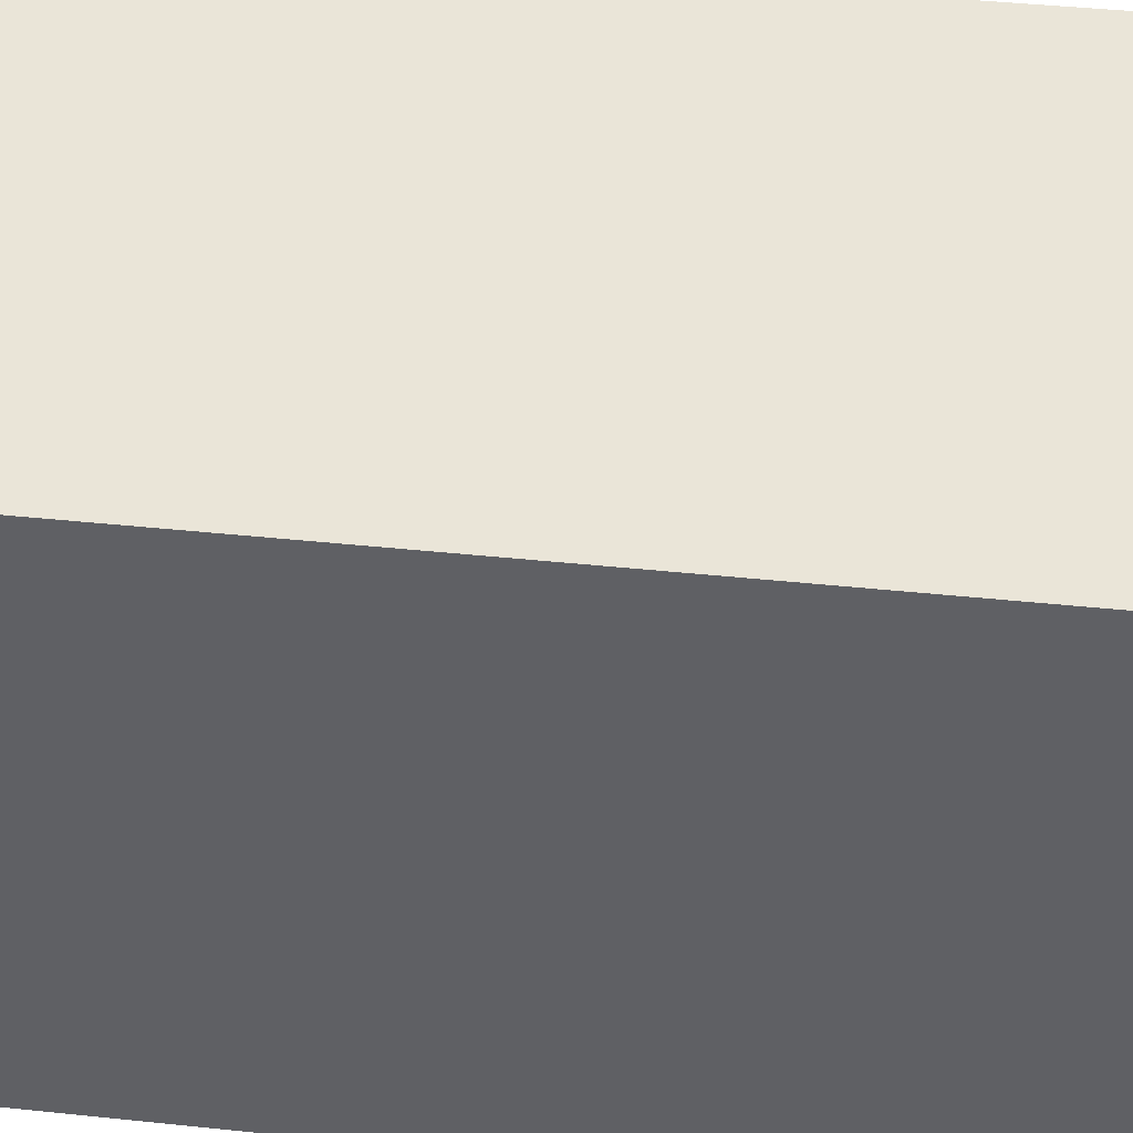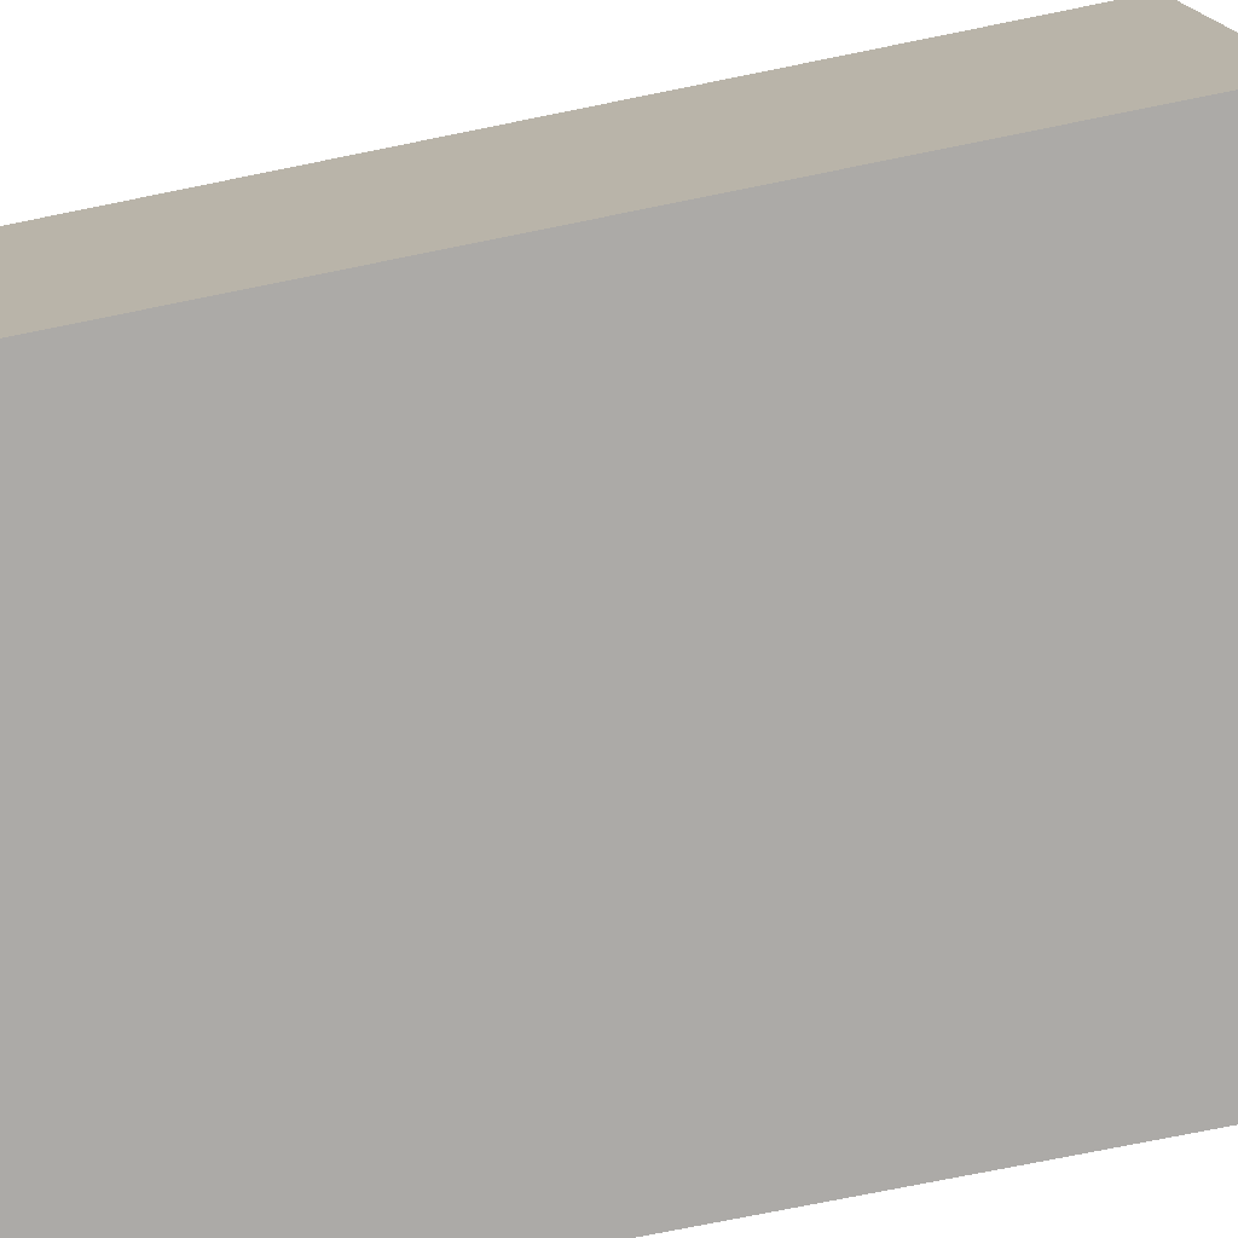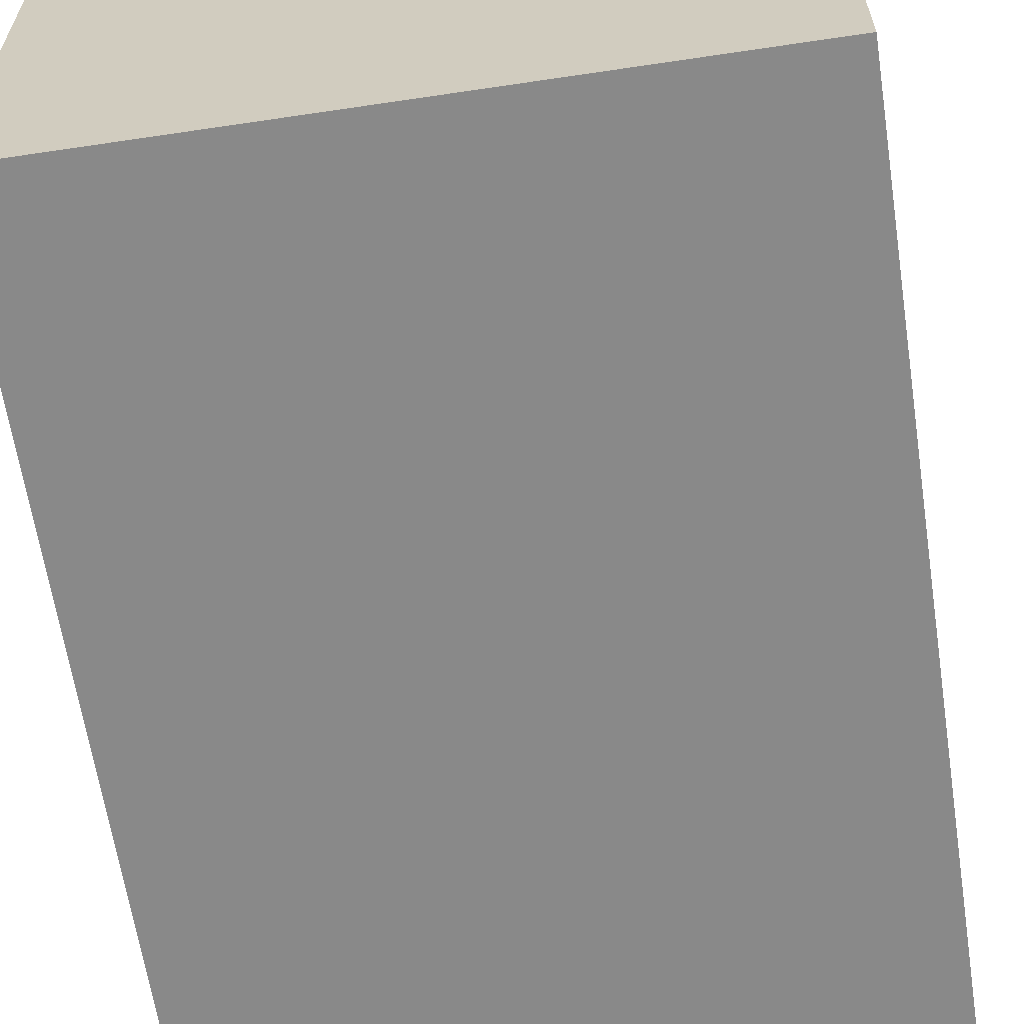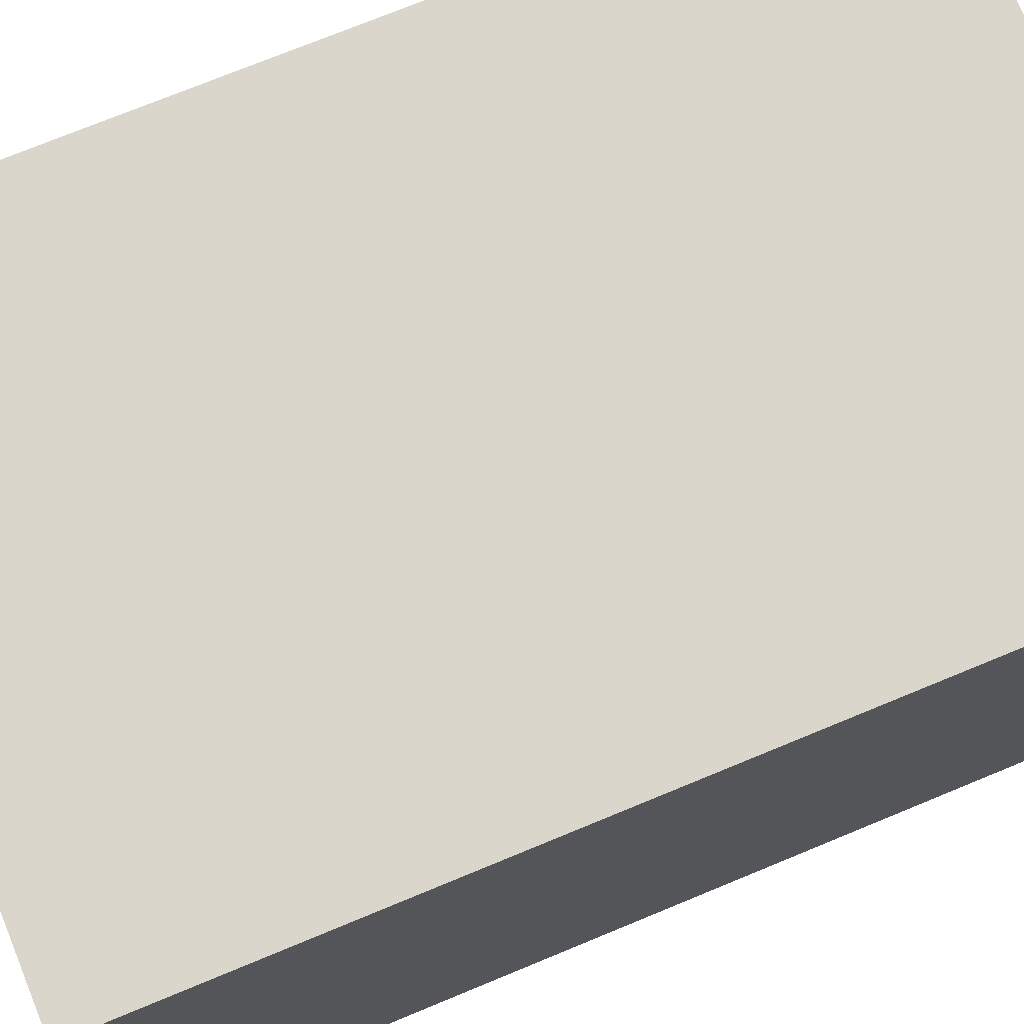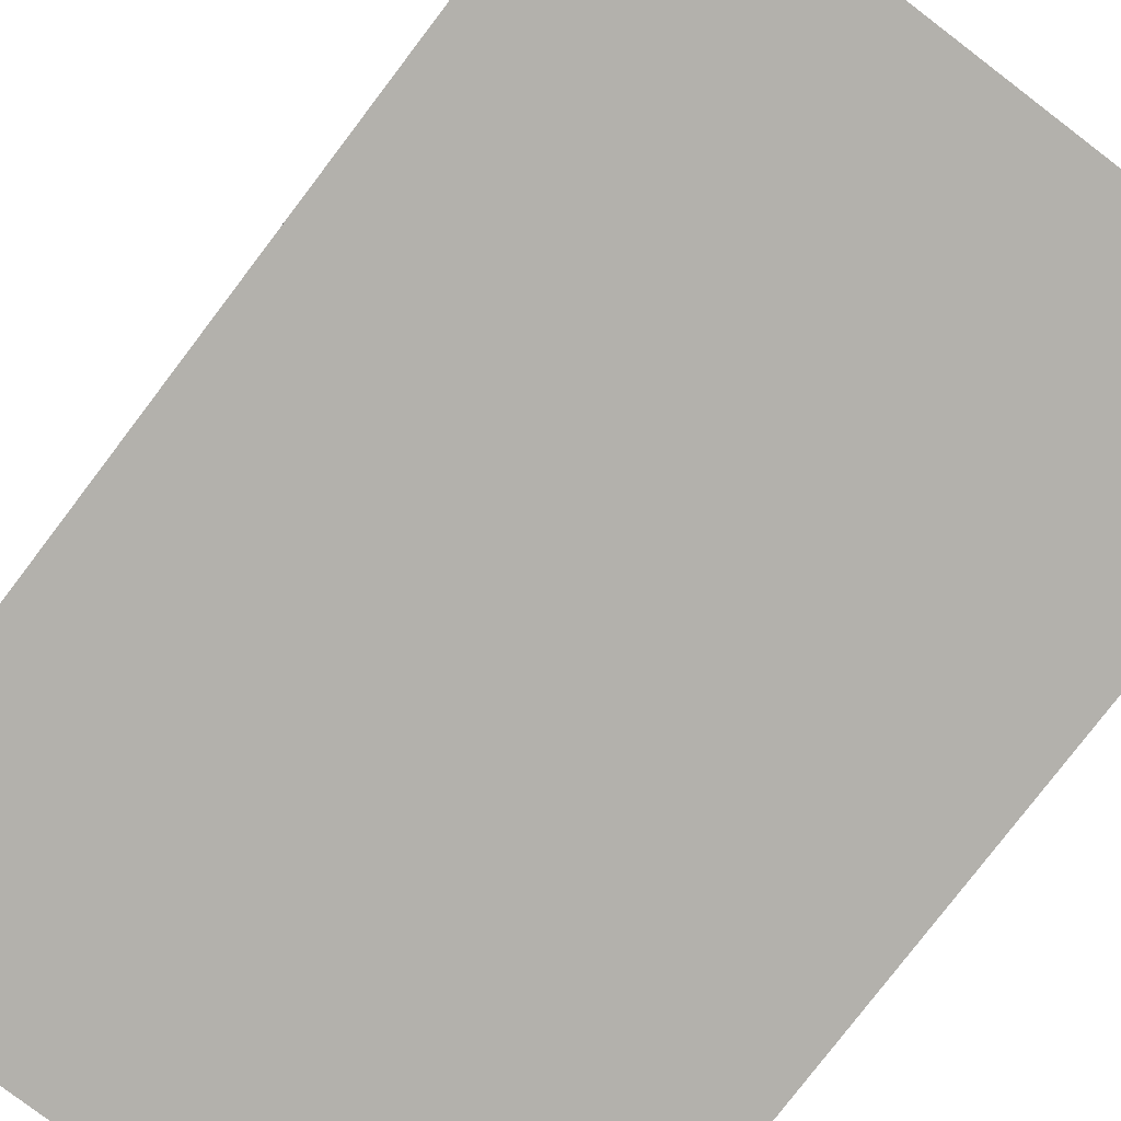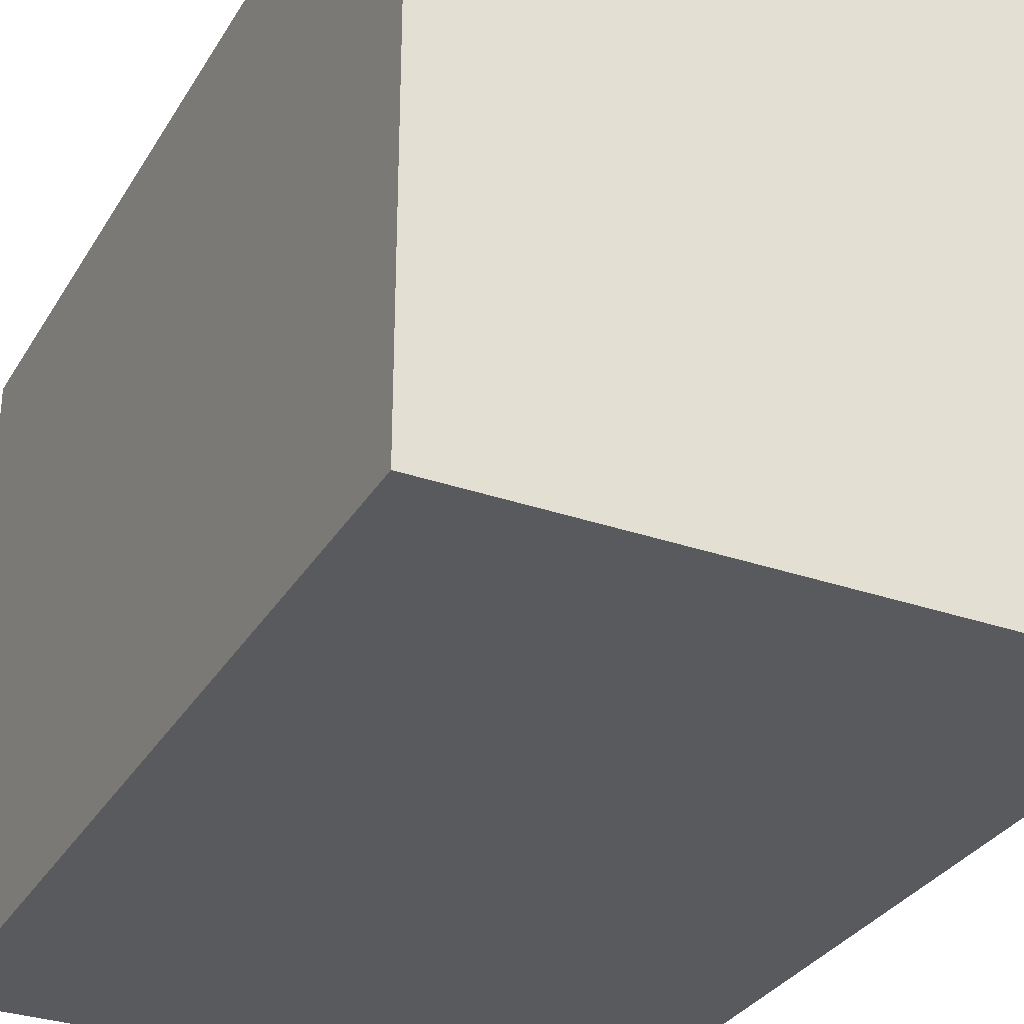
<metadata>
{"format":"obj","ext":"obj","renderer":"f3d","projection":"perspective","resolution":1024,"background":"white","views":[{"elev":44.5,"azim":-83.1,"up":"+Z"},{"elev":-76.0,"azim":-78.6,"up":"+Z"},{"elev":-63.1,"azim":8.6,"up":"+Z"},{"elev":74.0,"azim":67.6,"up":"+Z"},{"elev":-79.0,"azim":-37.3,"up":"+Z"},{"elev":-31.5,"azim":153.9,"up":"+Z"}]}
</metadata>
<code>
g default
v 4.937 0.04086 3.987
v 5.937 0.04086 3.987
v 4.937 1.544 3.987
v 5.937 1.544 3.987
v 4.937 1.544 2.987
v 5.937 1.544 2.987
v 4.937 0.04086 2.987
v 5.937 0.04086 2.987
g pasted__pasted__pasted__pasted__pasted__pasted__pCube1 pasted__pasted__pasted__pasted__pasted__group8 pasted__pasted__pasted__pasted__group11 pasted__pasted__pasted__group12 pasted__pasted__group13 pasted__group14 group15
f 4 3 1 2
f 3 4 6 5
f 8 7 5 6
f 7 8 2 1
f 4 2 8 6
f 1 3 5 7

</code>
